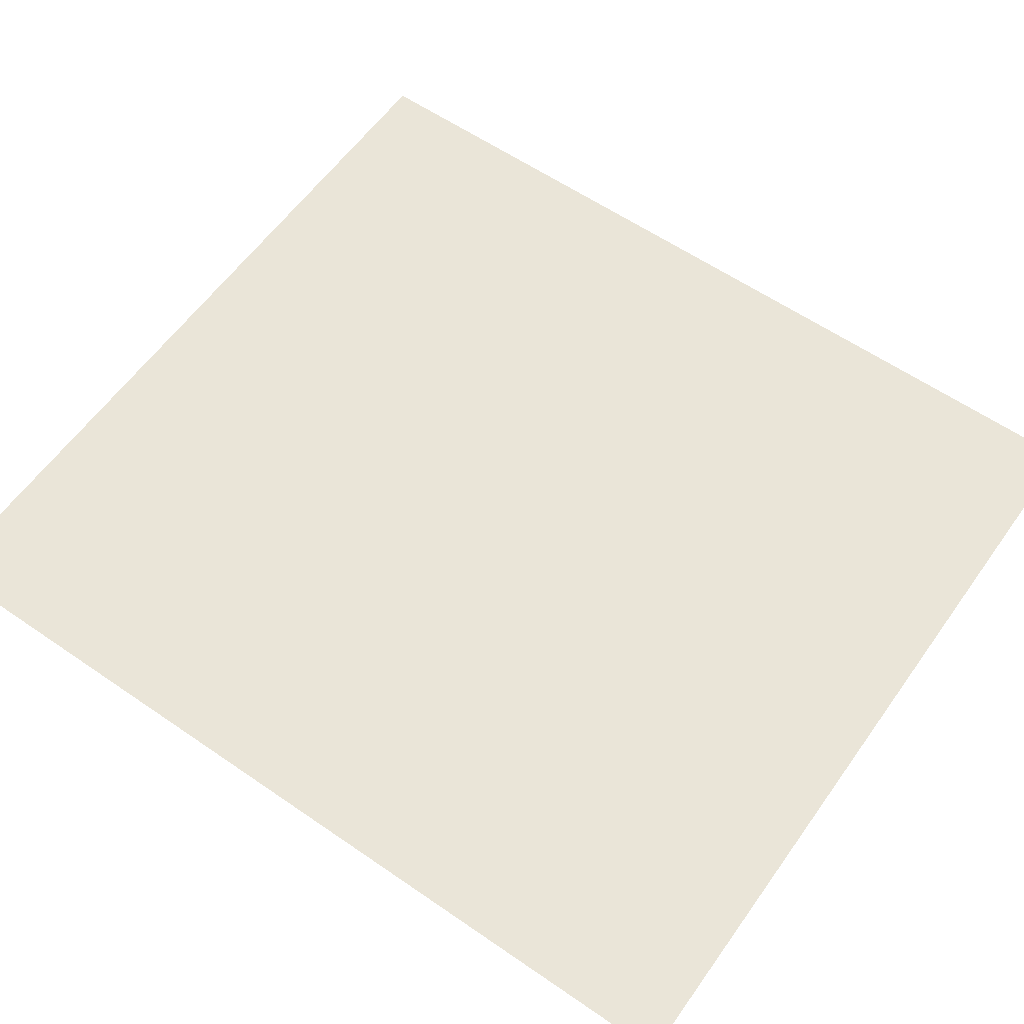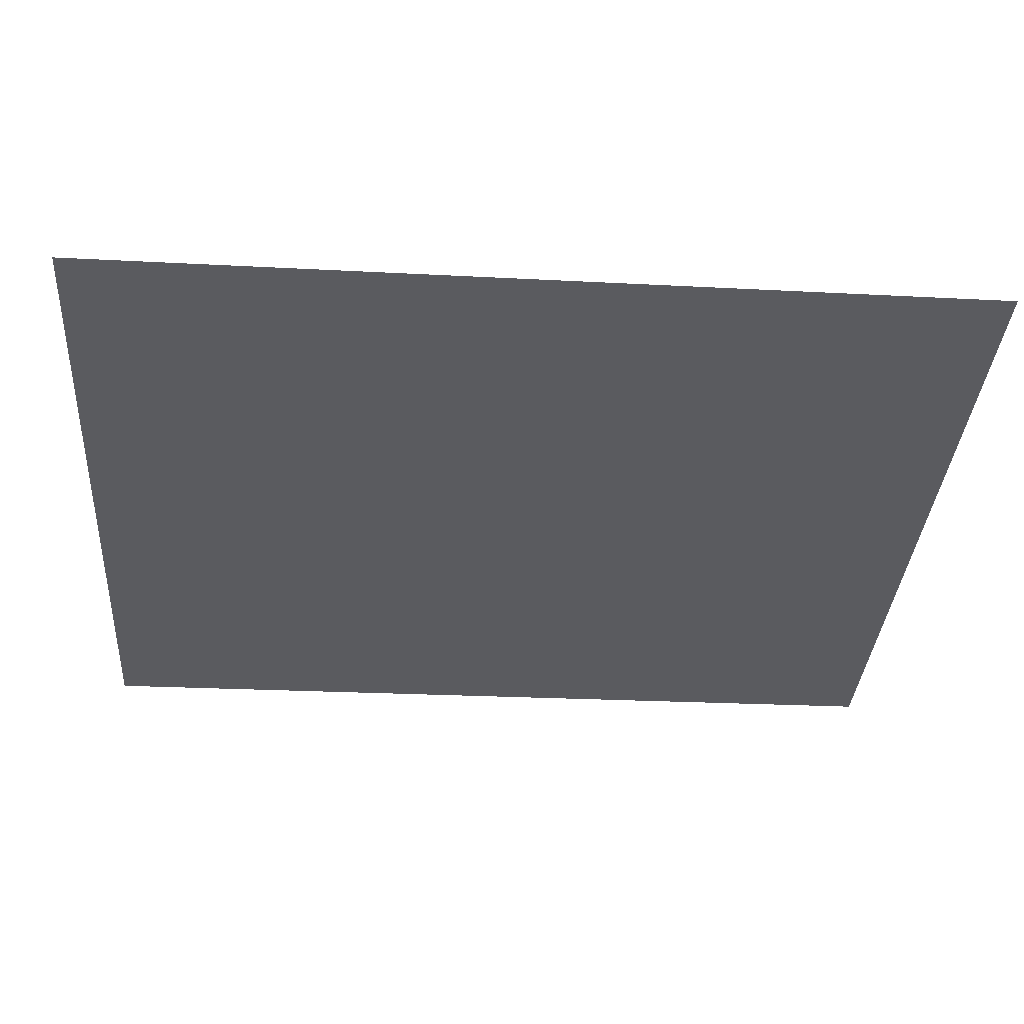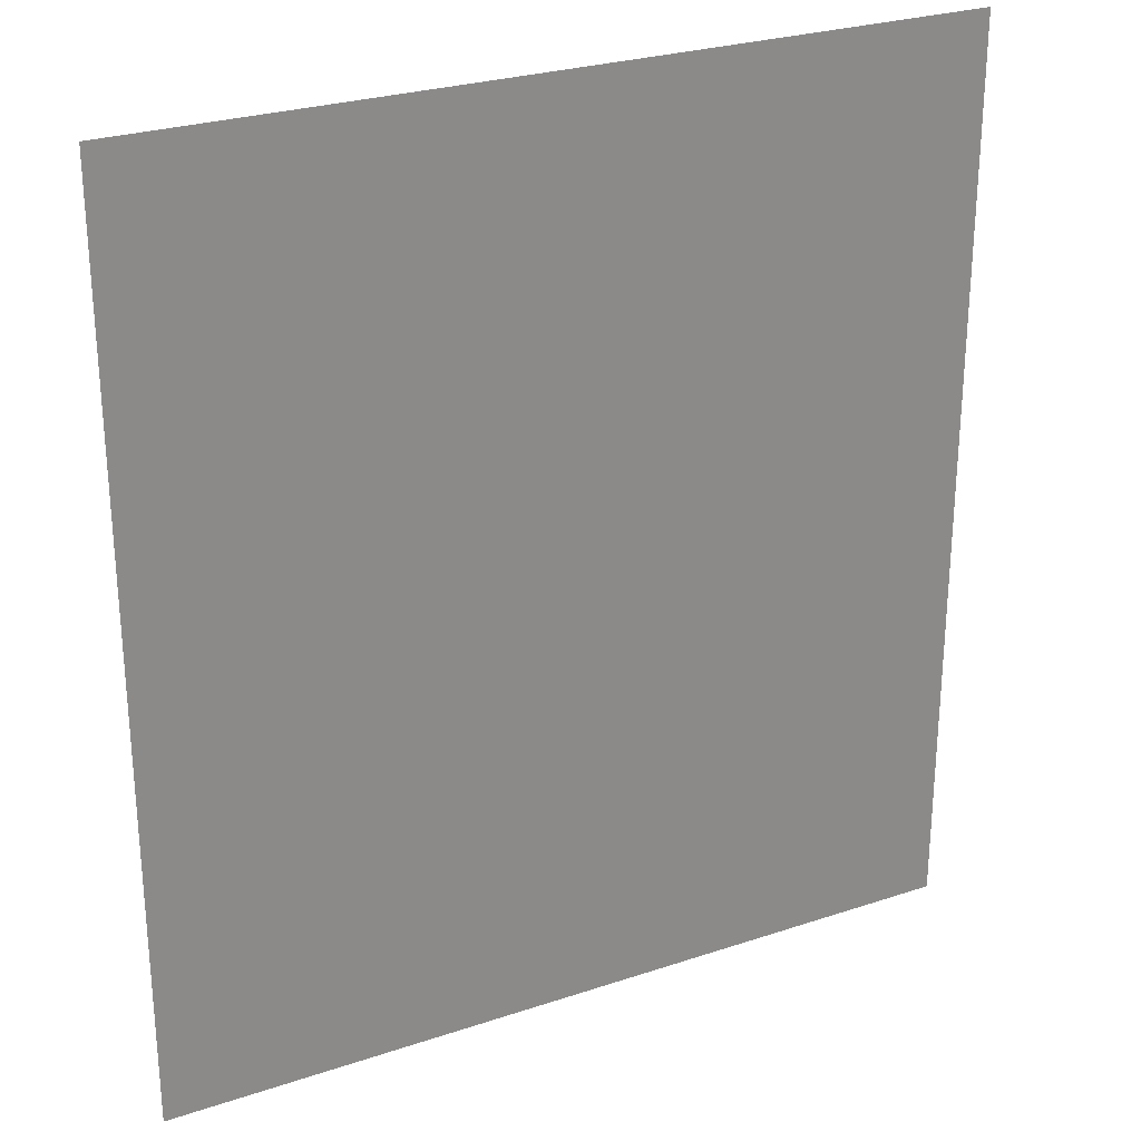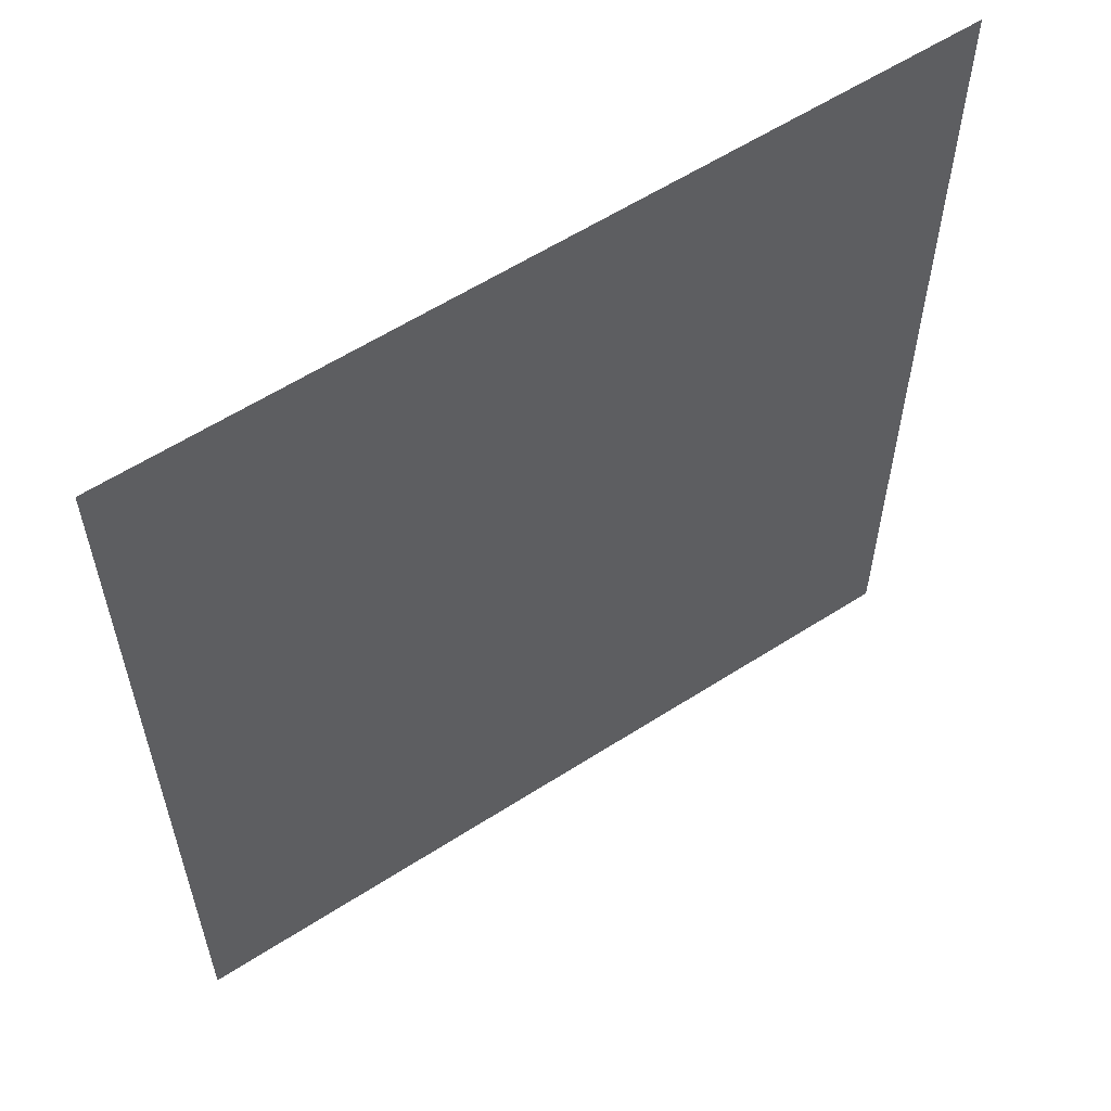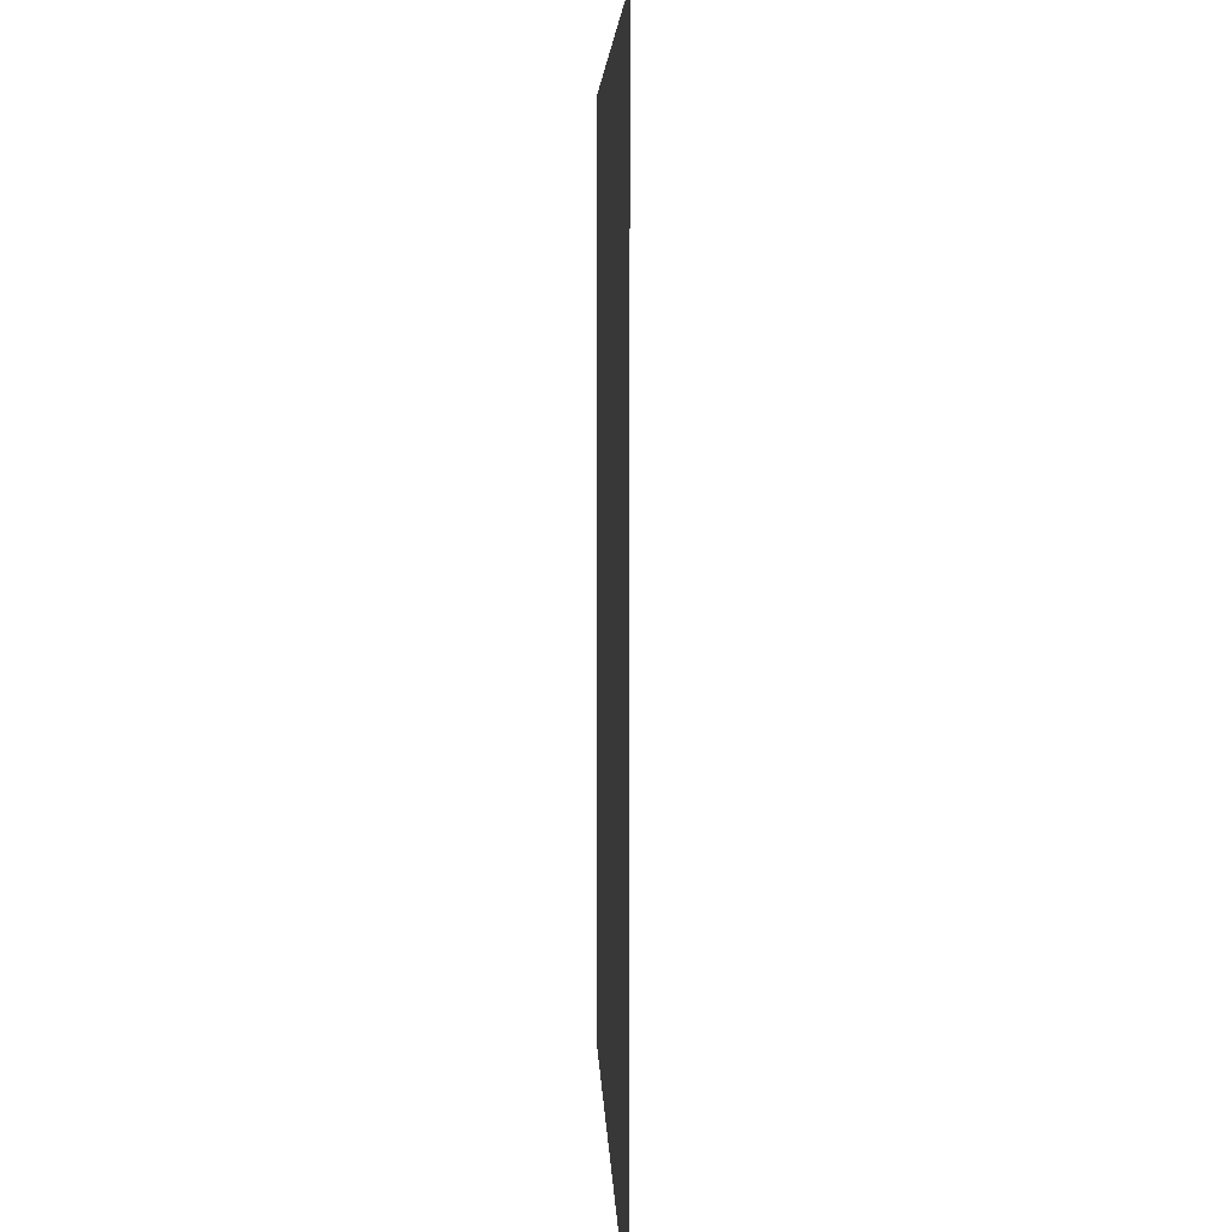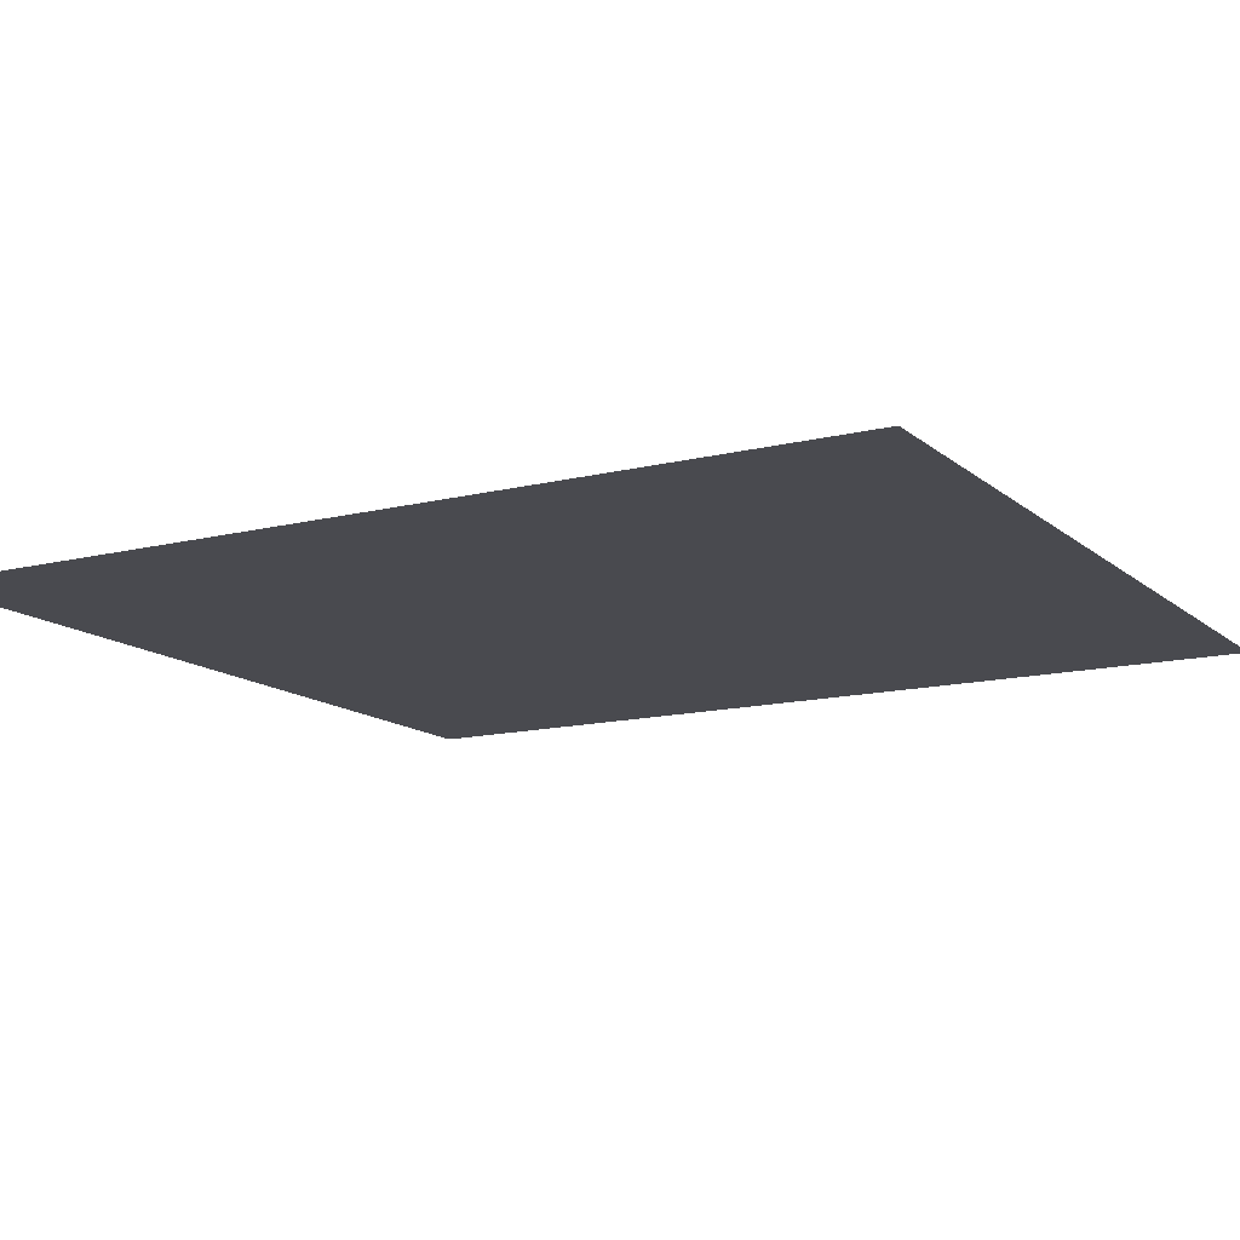
<metadata>
{"format":"obj","ext":"obj","renderer":"f3d","projection":"perspective","resolution":1024,"background":"white","views":[{"elev":59.1,"azim":125.3,"up":"+Z"},{"elev":-33.3,"azim":-93.8,"up":"+Z"},{"elev":27.1,"azim":-27.7,"up":"+Y"},{"elev":59.0,"azim":-33.5,"up":"+Y"},{"elev":5.0,"azim":-91.7,"up":"+Y"},{"elev":-13.6,"azim":-60.2,"up":"+Z"}]}
</metadata>
<code>
o FridgeDrawer4_17_FridgeDrawer4C5_4_GeomSubset_5
v -0.000189 0.04039 -1.019
v -0.000198 0.04039 -1.019
v -0.000189 0.0404 -1.019
v -0.000198 0.0404 -1.019
v -0.000189 0.04039 -1.019
v -0.000198 0.04039 -1.019
v -0.000189 0.0404 -1.019
v -0.000198 0.0404 -1.019
v -0.000189 0.04039 -1.019
v -0.000198 0.04039 -1.019
v -0.000189 0.0404 -1.019
v -0.000198 0.0404 -1.019
v -0.000189 0.04039 -1.019
v -0.000198 0.04039 -1.019
v -0.000189 0.0404 -1.019
v -0.000198 0.0404 -1.019
v -0.000189 0.04039 -1.019
v -0.000198 0.04039 -1.019
v -0.000189 0.0404 -1.019
v -0.000198 0.0404 -1.019
v -0.000189 0.04039 -1.019
v -0.000198 0.04039 -1.019
v -0.000189 0.0404 -1.019
v -0.000198 0.0404 -1.019
v -0.000189 0.04039 -1.019
v -0.000198 0.04039 -1.019
v -0.000189 0.0404 -1.019
v -0.000198 0.0404 -1.019
v -0.02485 0.1678 -0.1524
v -0.3975 0.1678 -0.1524
v -0.02485 0.09176 -0.2687
v -0.02485 0.08634 -0.2717
v -0.3975 0.08634 -0.2717
v -0.3975 0.09176 -0.2687
v -0.02485 0.1678 -0.1444
v -0.02485 0.09176 -0.1444
v -0.02485 0.08634 -0.1444
v -0.02485 -0.1897 -0.1444
v -0.3975 0.09176 -0.1444
v -0.3975 0.1678 -0.1444
v -0.3975 0.08634 -0.1444
v -0.3975 -0.1897 -0.1444
v -0.3975 -0.1494 -0.2717
v -0.3975 -0.1718 -0.2493
v -0.02485 -0.1718 -0.2493
v -0.02485 -0.1494 -0.2717
v -0.02485 -0.1701 -0.2579
v -0.3975 -0.1701 -0.2579
v -0.02485 -0.1653 -0.2651
v -0.3975 -0.1653 -0.2651
v -0.02485 -0.158 -0.27
v -0.3975 -0.158 -0.27
v -0.0289 0.1587 -0.1497
v -0.3935 0.1587 -0.1497
v -0.3912 0.08668 -0.2632
v -0.03113 0.08668 -0.2632
v -0.3936 -0.1623 -0.2476
v -0.3913 -0.1822 -0.1431
v -0.03104 -0.1822 -0.1431
v -0.02876 -0.1623 -0.2476
v -0.3912 0.0845 -0.2644
v -0.03113 0.0845 -0.2644
v -0.0336 0.09176 -0.1444
v -0.03104 0.1602 -0.1444
v -0.0336 0.08634 -0.1444
v -0.3935 -0.1612 -0.2542
v -0.3935 -0.1585 -0.2583
v -0.3935 -0.1543 -0.2611
v -0.3936 -0.1485 -0.2621
v -0.3888 0.08634 -0.1444
v -0.3913 0.1602 -0.1444
v -0.3888 0.09176 -0.1444
v -0.02878 -0.1485 -0.2621
v -0.02882 -0.1543 -0.2611
v -0.02882 -0.1585 -0.2583
v -0.02882 -0.1612 -0.2542
v -0.0331 0.08597 -0.1688
v -0.03048 -0.1774 -0.1688
v -0.3893 0.08597 -0.1688
v -0.3893 0.09072 -0.1688
v -0.3931 0.1466 -0.1688
v -0.3919 -0.1774 -0.1688
v -0.0331 0.09072 -0.1688
v -0.02927 0.1466 -0.1688
v -0.02485 0.1571 -0.1688
v -0.3975 0.1571 -0.1688
v -0.3975 -0.1856 -0.1688
v -0.02485 -0.1856 -0.1688
v -0.02485 0.09176 -0.1688
v -0.02485 0.08634 -0.1688
v -0.3975 0.08634 -0.1688
v -0.3975 0.09176 -0.1688
v -0.02485 -0.2049 -0.1444
v -0.3975 -0.2049 -0.1444
v -0.3975 -0.2008 -0.1688
v -0.02485 -0.2008 -0.1688
f 21 22 24 23

</code>
